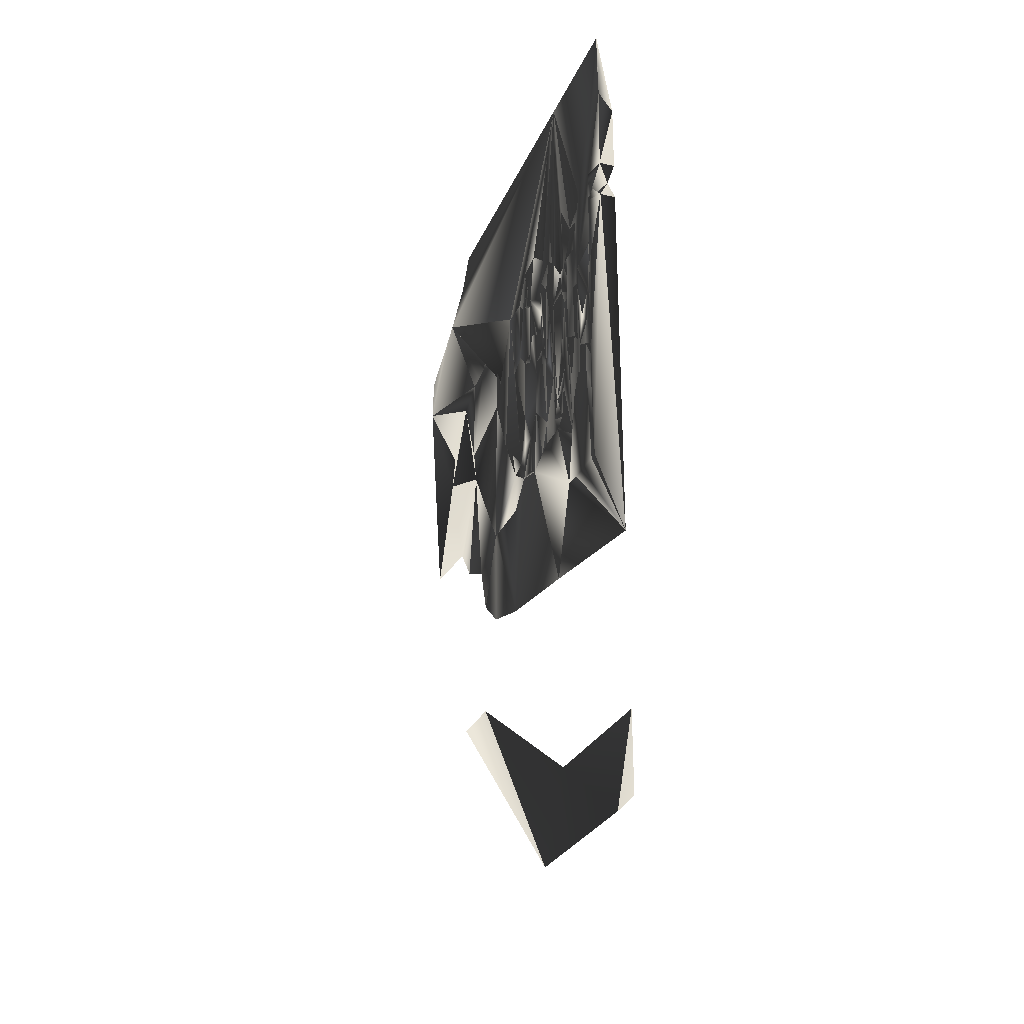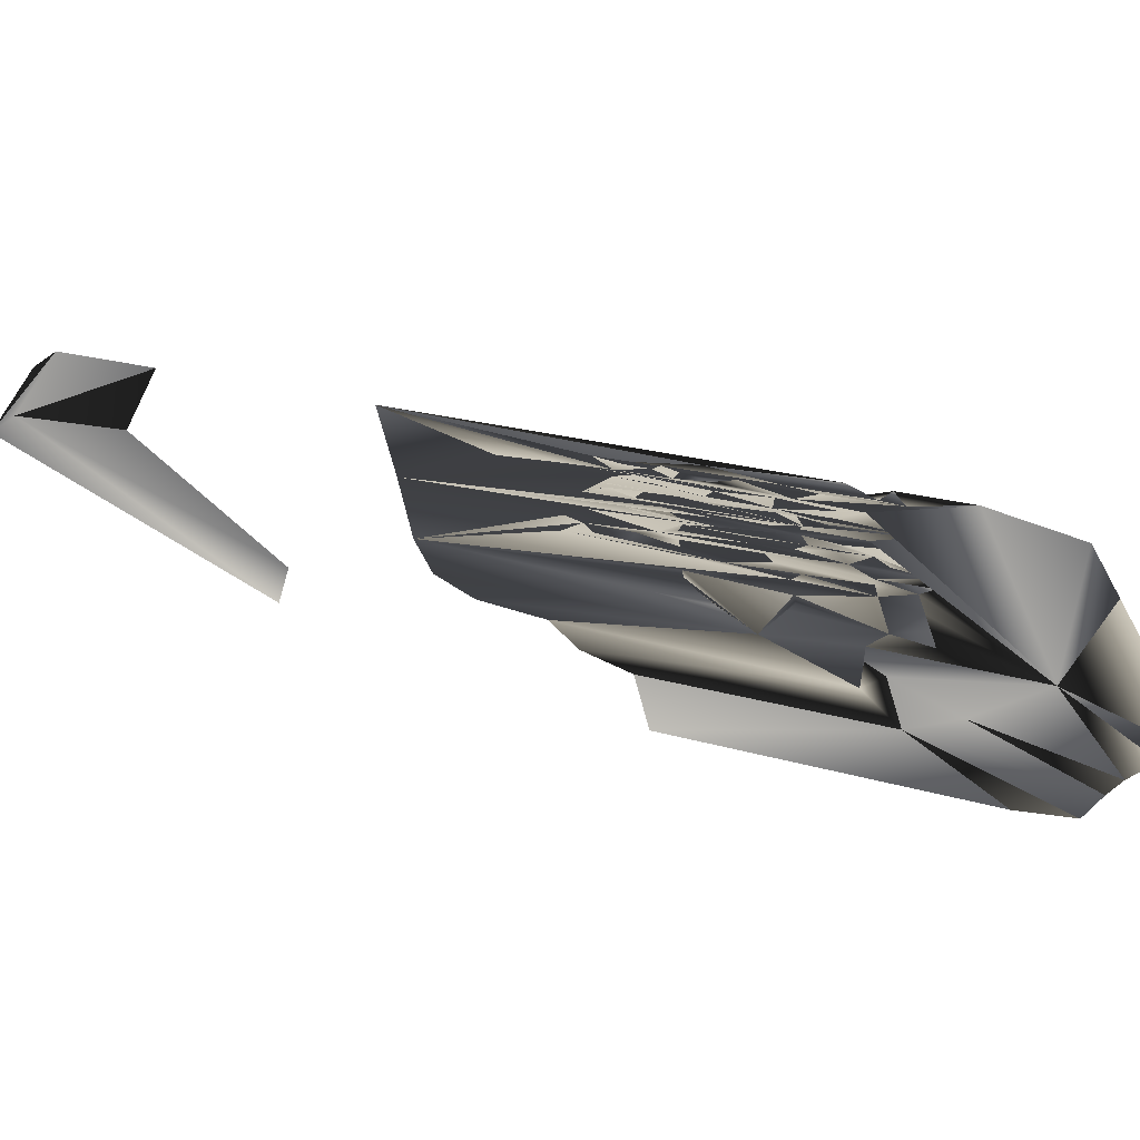
<metadata>
{"format":"obj","ext":"obj","renderer":"f3d","projection":"perspective","resolution":1024,"background":"white","views":[{"elev":-27.6,"azim":-19.8,"up":"+Y"},{"elev":-70.0,"azim":80.1,"up":"+Z"}]}
</metadata>
<code>
v 42.8 9.544 -0.5758
v 42.8 8.6 0
v 42.8 5.1 1.9
v 42.9 6.6 0.5143
v 42.9 5.2 1.9
v 42.9 6.6 0.1
v 42.8 7.7 1
v 42.9 5.708 1.96
v 42.9 8.1 -0.6
v 42.9 9.133 -0.1879
v 42.9 9.425 0.05
v 42.9 9.9 0.6
v 42.9 5.2 3
v 42.9 5.7 3
v 42.8 5.1 3
v 42.8 7.7 1.2
v 42.8 7.7 1.4
v 42.8 7.41 2.392
v 42.9 8 2.476
v 42.8 8 2.497
v 42.9 8.8 2.391
v 42.9 8.05 -0.05
v 42.8 7.4 2.75
v 42.9 9 0.2
v 42.8 9.825 -0.55
v 42.8 7.398 2.8
v 42.79 8.358 0.5862
v 42.8 7.9 2.2
v 42.8 7.4 2.6
v 42.8 7.4 2.5
v 42.9 6.804 3
v 42.9 6.975 1.927
v 42.8 7.9 2.007
v 42.8 9.45 3
v 42.9 9.488 2.778
v 42.9 9.9 3
v 42.8 10.09 -0.08097
v 42.8 8.8 0.05
v 42.79 7.84 1.605
v 42.79 7.792 1.802
v 42.9 7.095 1.118
v 42.8 9.1 0.3
v 42.89 8.5 1.512
v 42.8 7.975 1.4
v 42.8 8 1.512
v 42.8 10.5 0.3133
v 42.8 10.5 2.2
v 42.8 9.2 3
v 42.9 9.2 3
v 42.8 7.866 1.923
v 42.8 9.303 1.305
v 42.9 9.2 1.371
v 42.9 9.4 1.486
v 42.9 9.4 1.227
v 42.9 7.757 2.545
v 42.8 8.115 2.565
v 42.8 7.9 2.12
v 42.8 8.052 2.7
v 42.9 8.052 2.7
v 42.9 7.849 2.179
v 42.9 8.3 1.492
v 42.8 10.5 3
v 42.8 8.9 2.582
v 42.8 9.417 2.791
v 42.9 9.132 0.376
v 42.8 8.5 2
v 42.9 8.9 2.056
v 42.8 9.1 2.017
v 42.8 9.491 1.6
v 42.8 8.858 1.508
v 42.9 8.736 1.595
v 42.9 9.2 1.518
v 42.8 9.2 1.4
v 42.9 9.4 1.02
v 42.9 7.75 1.3
v 42.9 8.441 0.9002
v 42.9 8.6 0.6308
v 42.9 7.825 0.125
v 42.9 8.005 2.586
v 42.8 8.05 2.021
v 42.9 7.975 2.076
v 42.8 8.321 2.132
v 42.9 7.9 1.6
v 42.8 10.29 0.1783
v 42.8 8.3 2.6
v 42.8 8 2.6
v 42.89 7.9 2.767
v 42.8 8.287 2.33
v 42.9 8.92 2.196
v 42.8 8.12 2.2
v 42.85 7.8 2.337
v 42.8 8 2.15
v 42.9 8.464 2.9
v 42.8 8.201 2.79
v 42.8 8.8 0.3536
v 42.8 9.975 -0.275
v 42.9 9.262 2.557
v 42.9 9.236 2.136
v 42.8 8.788 1.205
v 42.8 8.6 0.5077
v 42.9 7.425 2.507
v 42.9 7.85 1.714
v 42.8 7.85 1.7
v 42.9 8.5 1.978
v 42.9 7.7 0.4
v 42.9 8.75 2.127
v 42.8 8.15 2.312
v 42.9 8.311 2.331
v 42.9 8.873 2.79
v 42.8 9.2 0.5
v 42.8 9.213 0.6
v 42.8 9.228 0.7042
v 42.9 9.4 0.8182
v 42.9 7.9 2.02
v 42.8 8.8 2.4
v 42.8 8.479 2.4
v 42.8 9.1 2.4
v 42.79 9.2 1.936
v 42.85 8.863 2.367
v 42.85 9.5 2.533
v 42.85 8.45 1.732
v 42.8 8.24 1.809
v 42.9 8.2 1.759
v 42.8 8.9 2.067
v 42.9 9.202 0.909
v 42.9 8.7 0.3518
v 42.8 8.733 1.007
v 42.8 8.3 1.206
v 42.9 8.8 1.4
v 42.8 8.8 1.4
v 42.8 8.1 1.711
v 42.9 8.4 2.146
v 42.9 7.866 1.925
v 42.9 7.388 0.5036
v 42.8 9.2 1.715
v 42.9 9.2 1.6
v 42.9 8.7 1.7
v 42.81 9.539 1.764
v 42.9 9.3 1.8
v 42.9 9.495 1.735
v 42.9 9.1 1.745
v 42.9 8.9 2.593
v 42.9 9.5 2.6
v 42.8 9.171 2.737
v 42.8 7.8 2.52
v 42.9 8.228 2.121
v 42.9 8.633 2.755
v 42.9 9.05 2.746
v 42.8 8.814 2.786
v 42.9 9.05 0.5143
v 42.9 7.763 1.778
v 42.9 8.922 1.924
v 42.9 9.1 2.008
v 42.9 9.238 1.92
v 42.91 9.12 2.503
v 42.8 8.8 2.5
v 42.8 8.885 2.145
v 42.8 9.3 2.467
v 42.9 9.5 2.316
v 42.8 8.5 2.3
v 42.8 8.75 1.6
v 42.8 9.4 1.036
v 42.9 8.3 1.2
v 42.9 8.35 1.062
v 42.9 8.8 1.2
v 42.9 8 0.6308
v 42.8 8.3 1.6
v 42.9 8.3 1.6
v 42.8 8.1 1.6
v 42.9 8.1 1.7
v 42.9 7.2 0.7267
v 42.85 8.9 1.691
v 42.8 8.9 1.733
v 42.9 8.85 1.833
v 42.8 9.2 1.6
v 42.8 9.3 1.486
v 42.9 9.5 1.6
v 42.81 10.03 3
v 42.9 8.3 2.55
v 42.8 8.417 2.52
v 42.8 8.787 2.565
v 42.9 8.25 2.78
v 42.9 7.925 2.358
v 42.86 9.139 2.778
v 42.8 8.25 2.7
v 42.8 8.625 2.749
v 42.9 8.34 2.717
v 42.9 7.75 1.556
v 42.8 8.622 1.921
v 42.9 8.9 2.142
v 42.8 9.05 2.28
v 42.9 9.1 2.395
v 42.85 9.356 2.362
v 42.8 9.55 2.31
v 42.85 9.4 1.918
v 42.9 8.633 1.813
v 42.8 8.633 1.827
v 42.8 9.4 0.8182
v 42.8 8.375 1.283
v 42.9 8.3 1.281
v 42.9 8.8 1.1
v 42.9 8.859 1.5
v 42.9 7.967 2.29
v 42.9 8.808 2.565
v 42.8 8.55 2.133
v 42.9 8.45 2.4
v 42.8 8.787 2.343
v 42.8 7.9 2.774
v 42.9 8.1 2.556
v 42.82 8.2 2.398
v 42.8 8.95 2.769
v 42.8 9.2 2.167
v 42.9 8.9 2.33
v 42.9 8.65 1.904
v 42.9 8.9 1.724
v 42.8 9.35 1.144
v 42.9 8.733 1
v 42.9 8.1 2.02
v 42.9 9.35 2.8
v 42.9 8.5 2.51
v 42.9 9.05 2.28
v 42.8 9.236 2.132
v 42.9 9.5 2.088
v 42.8 8.701 1.701
v 42.9 8.3 1.7
v 42.9 9.075 0.7
v 42.8 8.5 2.067
v 42.9 8.4 1.131
v 42.9 8.2 2.7
v 42.8 8.977 1.916
v 42.9 9.05 1.9
v 42.8 9.55 2.087
v 42.8 8.8 1.1
v 42.9 8.324 1.92
v 42.85 8.05 2.763
v 42.8 8.5 2.65
v 42.9 8.5 2.65
v 42.8 9.079 2.342
v 42.8 9.282 2.563
v 42.8 9.8 2.167
v 42.8 9.3 2.068
v 42.9 9.3 2.053
v 42.8 9.4 1.76
v 42.9 9.35 2.11
v 42.9 8.1 2.2
v 42.9 8.15 2.319
v 42.9 8.5 2.3
v 42.8 9.9 2.6
v 42.9 9.45 3
v 42.8 9.5 2.8
v 42.9 8.8 2.335
v 42.8 8.85 1.833
v 42.9 8.2 2.467
v 42.8 8.2 2.467
v 42.8 10.3 3
v 42.9 8.3 2.6
v 42.8 8.4 2.717
v 42.8 9.3 2.8
v 42.85 9.3 3
v 42.8 9.1 2.51
v 42.8 8.9 2.303
v 42.8 7.95 2.28
v 42.8 10.4 1.062
v 42.8 9.1 1.9
v 42.9 7.3 1
v 42.9 8.3 1.828
v 42.85 8.8 1.9
v 42.85 8.95 2.534
v 42.8 8.3 1.9
v 42.8 9.9 2.325
v 42.8 9.45 2.105
v 42.8 9.4 2.362
f 5 4 6
f 3 4 6
f 3 5 6
f 4 5 8
f 3 4 8
f 13 14 5
f 13 14 15
f 2 9 1
f 9 22 10
f 2 9 22
f 18 28 33
f 2 1 38
f 1 9 10
f 15 3 13
f 5 3 13
f 18 33 40
f 16 17 41
f 18 30 31
f 23 29 31
f 39 44 45
f 18 40 32
f 33 40 50
f 52 53 54
f 2 42 38
f 56 20 29
f 28 33 57
f 29 30 31
f 23 58 29
f 20 30 29
f 11 12 37
f 17 39 41
f 52 53 72
f 54 74 12
f 57 80 82
f 43 45 83
f 56 85 86
f 10 11 96
f 39 40 41
f 7 16 41
f 12 97 36
f 53 54 12
f 22 10 24
f 2 42 27
f 2 22 27
f 42 27 100
f 39 40 103
f 7 27 105
f 101 19 32
f 28 57 92
f 18 28 91
f 110 37 111
f 95 42 100
f 115 116 117
f 68 118 66
f 116 117 119
f 97 36 120
f 52 54 125
f 42 95 100
f 77 24 126
f 23 26 31
f 58 56 29
f 136 137 71
f 36 142 143
f 101 32 31
f 56 20 145
f 20 18 91
f 142 147 148
f 149 48 94
f 93 49 109
f 1 110 37
f 10 65 11
f 38 42 1
f 10 1 25
f 41 32 151
f 12 98 159
f 7 44 128
f 127 7 27
f 71 43 168
f 130 167 43
f 39 45 169
f 131 122 40
f 131 169 167
f 56 181 85
f 60 132 32
f 42 1 110
f 100 42 110
f 65 150 24
f 60 32 19
f 97 155 192
f 112 37 198
f 44 128 199
f 164 163 77
f 71 43 202
f 60 89 203
f 55 79 204
f 76 164 163
f 7 105 134
f 73 176 51
f 136 71 72
f 12 177 53
f 36 143 35
f 20 91 210
f 65 150 12
f 61 188 129
f 153 67 154
f 157 191 212
f 192 193 21
f 123 196 215
f 90 205 157
f 72 71 202
f 162 99 216
f 12 74 113
f 199 44 45
f 77 201 217
f 77 164 76
f 161 69 70
f 161 167 70
f 57 82 92
f 132 89 92
f 80 82 66
f 44 7 16
f 41 102 151
f 37 51 47
f 176 51 47
f 84 37 47
f 140 141 139
f 94 208 26
f 142 204 97
f 154 140 195
f 153 154 195
f 181 156 180
f 193 213 119
f 193 21 119
f 36 142 120
f 215 121 225
f 121 197 173
f 176 72 70
f 52 202 72
f 54 74 125
f 125 52 165
f 113 125 226
f 12 113 226
f 126 77 24
f 129 200 41
f 45 51 130
f 132 92 89
f 103 131 40
f 215 123 121
f 177 53 136
f 176 72 69
f 180 179 181
f 94 26 48
f 23 58 26
f 152 154 231
f 12 140 223
f 190 98 89
f 165 200 129
f 165 129 52
f 129 43 61
f 79 31 55
f 131 122 121
f 12 36 62
f 35 219 109
f 208 235 94
f 179 56 180
f 63 236 181
f 236 181 85
f 148 142 35
f 152 234 214
f 119 21 183
f 152 154 67
f 125 77 217
f 198 162 125
f 74 113 125
f 128 199 45
f 90 92 82
f 48 64 149
f 142 79 204
f 49 219 109
f 211 94 149
f 117 193 238
f 140 223 242
f 12 98 223
f 97 192 159
f 12 97 159
f 77 125 226
f 215 196 141
f 198 112 125
f 150 24 226
f 127 112 100
f 201 77 165
f 122 80 189
f 50 122 80
f 193 158 47
f 192 159 193
f 201 165 125
f 99 162 233
f 233 127 162
f 110 100 111
f 91 116 210
f 47 118 241
f 45 43 167
f 109 26 87
f 14 15 8
f 14 5 8
f 15 3 8
f 23 59 87
f 12 37 84
f 17 44 16
f 20 30 101
f 20 18 30
f 20 19 101
f 50 133 40
f 133 40 151
f 32 133 151
f 85 86 79
f 107 245 246
f 88 107 246
f 90 107 245
f 89 245 246
f 88 90 107
f 40 32 41
f 115 116 21
f 71 168 225
f 161 71 168
f 161 168 167
f 108 246 203
f 39 102 103
f 39 83 102
f 83 102 170
f 22 24 78
f 22 78 27
f 69 135 172
f 72 53 136
f 86 59 58
f 86 79 59
f 19 60 21
f 32 106 146
f 91 107 88
f 249 34 250
f 35 249 250
f 36 34 249
f 35 36 249
f 11 96 37
f 37 96 1
f 57 81 114
f 57 114 33
f 115 116 21
f 247 251 89
f 160 247 207
f 90 160 207
f 247 251 207
f 160 251 207
f 160 247 251
f 157 90 89
f 71 225 137
f 161 71 137
f 161 137 224
f 69 161 71
f 161 172 71
f 69 161 172
f 173 174 252
f 99 37 51
f 127 27 100
f 161 71 167
f 71 168 167
f 169 131 170
f 20 30 101
f 19 101 55
f 88 246 107
f 88 107 246
f 116 210 254
f 116 254 180
f 116 206 180
f 116 210 206
f 50 133 151
f 50 40 151
f 69 135 175
f 71 136 175
f 136 175 135
f 64 34 178
f 36 34 178
f 36 62 255
f 85 86 58
f 86 79 58
f 85 86 79
f 79 59 58
f 79 229 59
f 59 58 185
f 85 58 185
f 59 185 229
f 185 256 187
f 229 256 187
f 185 85 256
f 229 185 187
f 229 256 79
f 58 56 86
f 185 229 187
f 206 210 21
f 20 19 55
f 81 32 146
f 35 219 250
f 35 34 250
f 219 64 250
f 64 34 250
f 219 34 249
f 35 219 249
f 35 249 34
f 219 64 34
f 219 258 259
f 219 249 259
f 64 34 258
f 64 34 249
f 34 258 259
f 34 249 259
f 219 64 258
f 219 64 249
f 49 219 259
f 258 259 48
f 219 258 259
f 259 48 49
f 93 49 31
f 48 49 31
f 10 65 42
f 96 25 1
f 10 96 25
f 12 11 65
f 39 83 103
f 103 102 188
f 39 103 188
f 83 102 188
f 83 102 103
f 43 83 188
f 33 81 80
f 57 33 80
f 57 81 33
f 114 33 81
f 81 114 33
f 80 81 218
f 252 196 197
f 173 197 252
f 252 174 196
f 117 156 115
f 155 156 260
f 66 68 124
f 68 242 153
f 68 242 241
f 119 251 108
f 157 89 213
f 157 89 90
f 157 213 261
f 157 90 261
f 251 89 213
f 90 207 261
f 157 89 261
f 157 191 261
f 261 221 191
f 213 261 221
f 89 213 221
f 89 213 261
f 122 196 197
f 152 104 67
f 82 205 106
f 82 124 205
f 82 205 106
f 124 205 157
f 69 71 161
f 75 41 129
f 114 81 80
f 114 33 80
f 104 114 81
f 33 104 80
f 90 89 245
f 33 114 104
f 114 81 104
f 81 32 104
f 108 91 203
f 245 246 203
f 90 245 246
f 90 107 246
f 90 107 262
f 92 203 262
f 90 92 262
f 92 203 262
f 28 92 262
f 60 203 262
f 28 60 262
f 106 92 146
f 88 246 108
f 89 246 108
f 90 108 88
f 116 180 206
f 206 116 220
f 108 247 251
f 39 103 131
f 45 83 170
f 39 169 131
f 102 103 170
f 103 131 170
f 169 131 170
f 45 170 168
f 169 168 167
f 45 168 43
f 32 104 133
f 135 137 172
f 137 71 172
f 135 252 230
f 173 135 252
f 173 252 174
f 174 141 231
f 135 230 264
f 135 173 215
f 71 136 175
f 36 255 178
f 210 254 253
f 206 210 253
f 26 31 48
f 20 19 253
f 20 253 254
f 180 20 254
f 20 210 254
f 20 19 254
f 19 253 254
f 21 19 253
f 210 254 253
f 21 210 253
f 48 64 258
f 211 148 109
f 148 184 109
f 185 257 186
f 10 65 24
f 10 42 65
f 65 42 24
f 42 65 24
f 37 112 111
f 12 46 84
f 17 44 129
f 39 102 188
f 39 103 102
f 205 106 157
f 124 67 190
f 67 106 190
f 106 157 190
f 124 190 157
f 135 264 118
f 139 118 154
f 139 141 154
f 138 135 118
f 231 141 264
f 231 264 154
f 231 141 154
f 264 154 118
f 116 115 156
f 21 220 156
f 155 21 156
f 98 242 153
f 68 222 241
f 242 153 241
f 68 153 241
f 21 117 192
f 155 21 192
f 192 117 260
f 156 117 260
f 155 192 260
f 214 197 196
f 189 214 197
f 122 121 197
f 161 172 224
f 172 224 137
f 172 71 137
f 172 161 71
f 161 71 224
f 71 137 224
f 41 163 76
f 200 163 77
f 202 130 70
f 202 130 129
f 202 130 129
f 202 130 70
f 52 202 129
f 202 70 129
f 52 130 129
f 130 70 129
f 73 52 130
f 73 130 70
f 81 80 218
f 104 81 218
f 90 89 245
f 89 203 245
f 20 30 19
f 30 19 101
f 20 30 101
f 33 114 104
f 205 82 90
f 91 107 262
f 91 203 60
f 21 91 60
f 28 91 262
f 28 203 262
f 28 60 203
f 88 107 108
f 88 246 107
f 246 107 108
f 246 108 88
f 21 116 210
f 116 210 206
f 207 88 108
f 207 88 160
f 75 41 129
f 33 80 50
f 33 80 104
f 105 78 24
f 27 105 78
f 77 105 134
f 12 46 47
f 174 141 196
f 137 136 141
f 137 215 141
f 177 140 69
f 12 177 140
f 69 175 135
f 136 175 135
f 177 136 69
f 177 140 136
f 177 140 69
f 34 64 250
f 35 219 64
f 35 64 250
f 143 142 63
f 253 206 220
f 23 59 87
f 93 26 31
f 58 185 229
f 59 58 229
f 187 257 236
f 187 236 237
f 257 186 236
f 186 236 63
f 147 237 142
f 187 147 237
f 145 55 56
f 20 145 56
f 20 19 55
f 21 91 183
f 148 186 211
f 63 186 211
f 211 147 186
f 102 188 41
f 39 43 188
f 17 44 129
f 124 67 157
f 98 157 222
f 124 157 222
f 98 190 157
f 98 67 190
f 67 190 157
f 68 124 222
f 98 153 67
f 153 118 195
f 152 154 118
f 231 264 141
f 231 264 230
f 251 207 213
f 119 251 213
f 207 213 119
f 207 251 213
f 207 213 261
f 207 261 119
f 207 251 261
f 251 119 213
f 207 251 119
f 213 261 119
f 251 213 261
f 213 238 193
f 213 261 238
f 261 119 238
f 261 119 213
f 197 196 266
f 122 197 196
f 266 197 122
f 52 73 176
f 52 72 176
f 37 162 216
f 128 200 163
f 41 200 163
f 128 199 200
f 200 128 163
f 200 77 165
f 73 52 129
f 73 130 129
f 43 202 70
f 59 87 79
f 31 87 79
f 18 31 32
f 82 81 146
f 81 146 82
f 88 246 107
f 88 246 108
f 122 40 50
f 123 151 133
f 7 128 127
f 167 168 225
f 169 167 168
f 170 168 225
f 41 76 77
f 41 77 171
f 46 84 47
f 137 172 224
f 137 172 135
f 135 173 215
f 144 63 64
f 143 63 142
f 145 55 56
f 32 132 106
f 91 108 183
f 143 142 35
f 184 109 149
f 184 109 149
f 186 94 185
f 147 187 182
f 39 43 188
f 17 39 44
f 43 61 188
f 157 106 190
f 98 190 157
f 252 174 267
f 252 197 267
f 252 174 197
f 189 214 267
f 189 197 267
f 174 214 267
f 174 196 197
f 174 196 214
f 138 118 195
f 139 154 118
f 241 244 242
f 98 244 242
f 190 98 157
f 98 157 222
f 153 195 68
f 118 153 195
f 154 118 195
f 154 139 195
f 152 118 154
f 152 118 230
f 155 260 268
f 154 152 230
f 174 267 152
f 252 174 267
f 252 267 230
f 174 231 152
f 231 230 152
f 193 213 119
f 191 194 238
f 213 261 191
f 213 221 191
f 213 221 159
f 213 193 159
f 213 261 193
f 261 238 191
f 261 238 193
f 47 193 194
f 47 158 120
f 190 98 222
f 190 157 222
f 222 157 47
f 98 159 89
f 159 89 221
f 214 196 234
f 189 214 196
f 189 197 196
f 196 266 234
f 196 266 197
f 189 197 122
f 197 122 266
f 225 137 215
f 161 167 224
f 157 190 106
f 205 157 106
f 135 172 224
f 172 224 137
f 172 224 137
f 112 127 125
f 100 112 111
f 37 99 216
f 105 24 77
f 169 45 167
f 128 200 199
f 127 51 99
f 128 45 51
f 128 127 51
f 202 70 129
f 167 130 70
f 130 70 129
f 129 43 202
f 43 202 70
f 123 196 266
f 122 196 266
f 122 196 266
f 189 234 269
f 122 189 269
f 122 266 234
f 122 234 269
f 80 189 66
f 92 82 146
f 82 146 205
f 82 146 205
f 26 58 208
f 101 55 31
f 89 247 108
f 90 108 88
f 90 160 88
f 206 116 21
f 123 40 151
f 123 170 121
f 123 102 170
f 121 225 170
f 7 41 171
f 140 141 135
f 136 141 135
f 177 136 69
f 64 219 258
f 235 208 87
f 116 180 220
f 183 91 207
f 19 55 209
f 19 253 209
f 179 220 209
f 180 56 20
f 253 220 209
f 55 209 204
f 92 106 146
f 148 211 109
f 148 186 211
f 144 148 184
f 63 144 184
f 63 211 184
f 268 204 181
f 148 144 184
f 109 148 147
f 155 268 260
f 106 190 157
f 106 190 157
f 98 157 222
f 189 214 234
f 117 260 158
f 155 117 260
f 155 192 117
f 193 117 158
f 153 195 68
f 153 195 242
f 154 118 195
f 154 230 118
f 231 152 230
f 154 152 230
f 181 156 204
f 220 156 204
f 152 267 214
f 189 214 267
f 189 267 230
f 152 118 230
f 193 213 119
f 207 119 213
f 207 251 213
f 251 213 119
f 251 207 119
f 120 239 158
f 158 239 97
f 191 47 194
f 159 194 193
f 191 212 47
f 155 268 97
f 268 97 204
f 268 260 239
f 158 97 239
f 158 260 239
f 140 141 135
f 136 141 135
f 140 136 141
f 124 67 227
f 67 227 146
f 82 124 227
f 67 227 104
f 124 67 227
f 66 227 104
f 124 66 227
f 67 146 106
f 72 202 70
f 224 121 173
f 37 198 162
f 176 47 69
f 123 104 234
f 104 133 123
f 122 266 269
f 266 234 123
f 266 234 269
f 60 89 132
f 206 220 116
f 206 220 21
f 206 116 21
f 103 131 102
f 123 102 151
f 131 121 167
f 121 224 167
f 255 178 62
f 64 63 62
f 185 235 58
f 235 58 59
f 229 59 235
f 235 208 87
f 208 87 235
f 85 256 187
f 185 85 187
f 185 85 257
f 187 237 256
f 187 257 237
f 236 237 256
f 236 85 256
f 236 85 257
f 257 236 237
f 185 229 94
f 187 182 229
f 229 94 182
f 183 91 207
f 91 88 207
f 116 210 21
f 142 256 79
f 142 237 256
f 85 237 256
f 236 85 237
f 148 35 184
f 184 149 211
f 181 156 268
f 155 156 204
f 181 156 204
f 156 260 268
f 155 156 260
f 155 268 204
f 268 204 239
f 190 157 222
f 98 190 222
f 189 214 234
f 189 230 66
f 118 230 66
f 231 264 230
f 154 230 118
f 231 154 118
f 230 264 118
f 231 264 118
f 116 119 207
f 21 192 117
f 62 120 239
f 118 241 68
f 97 120 239
f 139 140 138
f 138 47 195
f 154 139 140
f 154 139 195
f 66 104 218
f 66 104 218
f 152 234 104
f 189 234 104
f 189 104 66
f 52 72 73
f 72 73 176
f 135 173 224
f 172 224 137
f 137 172 224
f 162 125 127
f 130 43 45
f 127 217 233
f 201 217 233
f 127 99 233
f 51 130 73
f 122 189 269
f 234 189 269
f 89 132 106
f 119 183 108
f 207 88 108
f 207 108 88
f 156 180 116
f 116 220 180
f 40 123 151
f 171 77 134
f 7 171 134
f 58 59 235
f 235 208 87
f 208 58 235
f 59 87 235
f 179 209 204
f 56 209 204
f 181 204 56
f 179 181 56
f 268 204 181
f 182 109 147
f 211 147 186
f 211 94 186
f 188 41 129
f 98 190 157
f 98 157 222
f 117 119 238
f 62 120 47
f 97 63 120
f 142 97 120
f 62 63 239
f 97 120 239
f 97 120 63
f 204 97 239
f 223 271 232
f 140 242 195
f 47 232 241
f 223 232 242
f 242 241 232
f 223 242 244
f 223 232 242
f 223 271 244
f 223 271 232
f 244 242 241
f 241 244 271
f 241 232 242
f 241 232 271
f 47 232 271
f 193 238 159
f 244 241 271
f 241 244 271
f 135 69 138
f 139 138 140
f 227 146 81
f 227 104 81
f 66 227 104
f 218 104 81
f 82 227 66
f 190 157 106
f 89 190 106
f 70 176 73
f 69 72 70
f 127 201 217
f 127 201 233
f 217 201 125
f 24 77 226
f 167 168 225
f 43 61 45
f 43 61 45
f 146 82 205
f 146 106 205
f 116 207 91
f 207 88 108
f 204 220 179
f 181 204 179
f 102 103 131
f 102 131 170
f 103 131 102
f 185 235 94
f 229 235 182
f 185 229 182
f 185 94 182
f 268 239 181
f 268 204 239
f 204 181 179
f 204 97 239
f 97 120 239
f 97 120 239
f 159 194 193
f 194 238 193
f 223 244 271
f 223 244 271
f 69 138 47
f 72 70 202
f 189 234 66
f 234 104 66
f 92 146 205
f 92 82 205
f 64 62 178
f 208 94 109
f 93 26 109
f 209 204 56
f 181 204 56
f 144 64 184
f 193 159 238
f 241 271 222
f 241 271 244
f 47 271 222
f 98 223 244
f 223 271 244
f 150 226 12
f 205 106 146
f 109 184 35
f 149 64 184
f 157 212 47
f 31 26 87
f 63 181 239
f 47 195 118
f 12 62 47
f 235 182 109
f 235 87 109
f 208 94 109

</code>
